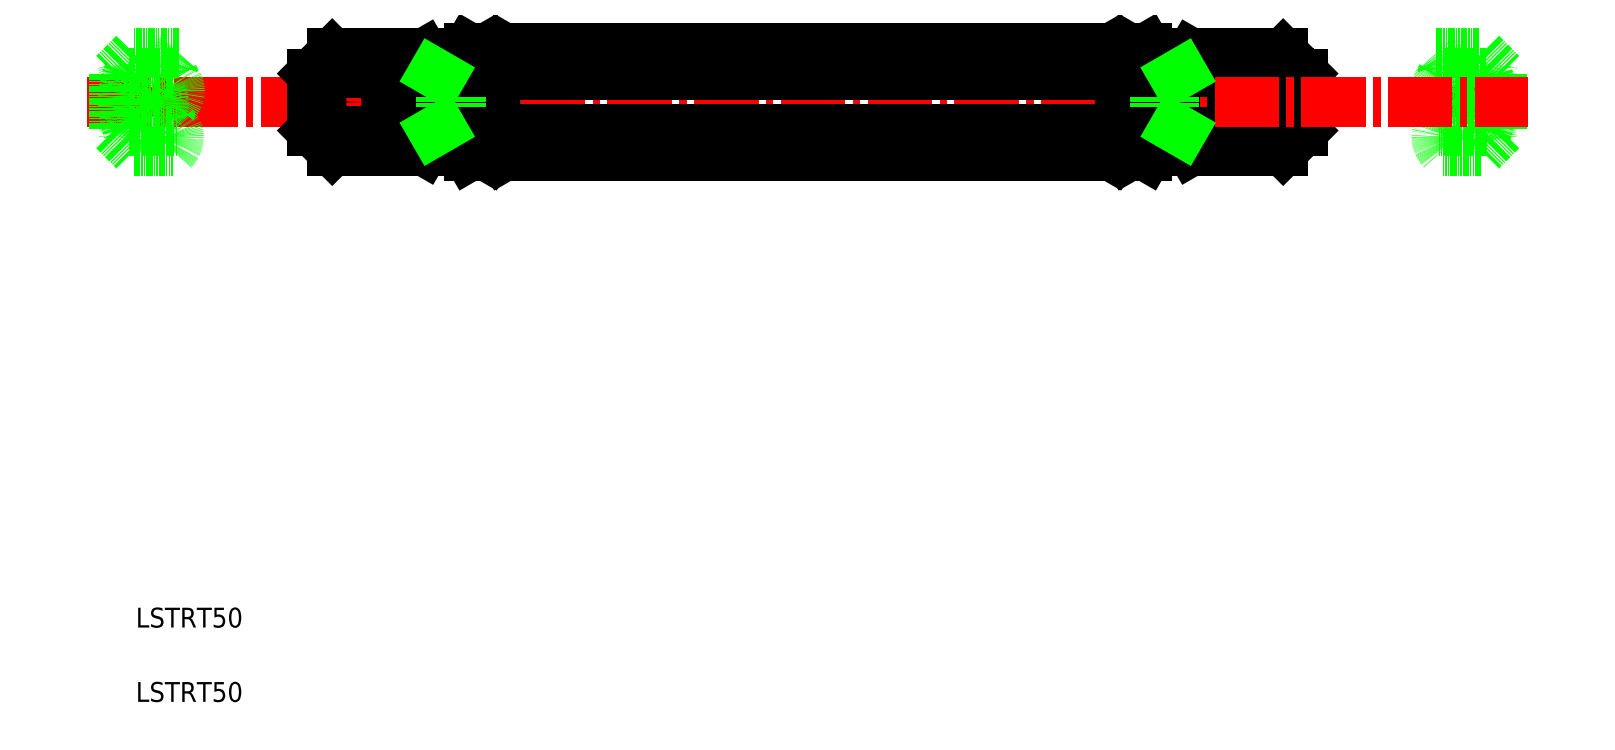
<metadata>
{"format":"dxf","ext":"dxf","renderer":"ezdxf+matplotlib","layout":"modelspace","background":"white","min_lineweight":24,"dpi":150}
</metadata>
<code>
0
SECTION
2
ENTITIES
0
TEXT
8
0
10
91.05
20
9.118
30
0
40
4
1
LSTRT50
0
TEXT
8
0
10
91.05
20
-5.882
30
0
40
4
1
LSTRT50
0
LINE
8
CENTER
10
319.1
20
118.2
30
0
11
319.1
21
112
31
0
0
LINE
8
CENTER
10
359.1
20
118.2
30
0
11
359.1
21
112
31
0
0
LINE
8
0
10
366.6
20
120.9
30
0
11
366.6
21
109.4
31
0
0
CIRCLE
8
0
10
359.1
20
115.1
30
0
40
2.6
0
ARC
8
0
10
356.8
20
117.4
30
0
40
3.481
50
175
51
223.3
0
CIRCLE
8
0
10
319.1
20
115.1
30
0
40
2.6
0
LINE
8
0
10
302.6
20
107.8
30
0
11
302.6
21
122.5
31
0
0
ARC
8
0
10
311.8
20
115.1
30
0
40
9.196
50
147.7
51
212.3
0
LINE
8
0
10
310.6
20
109.2
30
0
11
310.6
21
121.1
31
0
0
ARC
8
0
10
308.6
20
115.1
30
0
40
16.14
50
338.5
51
21.51
0
LINE
8
0
10
326.6
20
120.9
30
0
11
326.6
21
109.4
31
0
0
ARC
8
0
10
348.6
20
115.1
30
0
40
16.14
50
338.5
51
21.51
0
LINE
8
0
10
323.7
20
109.2
30
0
11
310.6
21
109.2
31
0
0
LINE
8
0
10
322.6
20
105.3
30
0
11
304
21
105.3
31
0
0
LINE
8
0
10
310.6
20
110.2
30
0
11
304
21
110.2
31
0
0
ARC
8
0
10
305.5
20
107.8
30
0
40
2.831
50
119.9
51
179.9
0
LINE
8
0
10
304
20
105.3
30
0
11
302.6
21
107.8
31
0
0
LINE
8
0
10
362.6
20
105.3
30
0
11
354.7
21
105.3
31
0
0
LINE
8
0
10
363.7
20
109.2
30
0
11
353.7
21
109.2
31
0
0
ARC
8
0
10
356.3
20
108.1
30
0
40
2.762
50
134.9
51
181.8
0
LINE
8
0
10
326.6
20
109.4
30
0
11
322.6
21
105.3
31
0
0
ARC
8
0
10
322.5
20
107.3
30
0
40
2.251
50
6.551
51
59.96
0
ARC
8
0
10
358.6
20
108.9
30
0
40
5.258
50
204.7
51
222.9
0
ARC
8
0
10
356.8
20
108.1
30
0
40
3.299
50
181.8
51
204.7
0
ARC
8
0
10
351.9
20
112.4
30
0
40
3.378
50
314.9
51
357
0
ARC
8
0
10
351.5
20
112.4
30
0
40
3.781
50
357
51
43.33
0
LINE
8
0
10
366.6
20
109.4
30
0
11
362.6
21
105.3
31
0
0
ARC
8
0
10
362.5
20
107.3
30
0
40
2.251
50
6.551
51
59.96
0
LINE
8
0
10
310.6
20
121.1
30
0
11
323.7
21
121.1
31
0
0
LINE
8
0
10
304
20
125
30
0
11
322.6
21
125
31
0
0
LINE
8
0
10
310.6
20
120
30
0
11
304
21
120
31
0
0
LINE
8
0
10
304
20
125
30
0
11
302.6
21
122.5
31
0
0
ARC
8
0
10
305.5
20
122.5
30
0
40
2.831
50
180.1
51
240.1
0
LINE
8
0
10
353.4
20
125
30
0
11
362.6
21
125
31
0
0
LINE
8
0
10
354.8
20
121.1
30
0
11
363.7
21
121.1
31
0
0
ARC
8
0
10
349.1
20
121
30
0
40
5.821
50
21.39
51
42.51
0
LINE
8
0
10
322.6
20
125
30
0
11
326.6
21
120.9
31
0
0
ARC
8
0
10
322.5
20
123
30
0
40
2.251
50
300
51
353.4
0
ARC
8
0
10
351.5
20
121.7
30
0
40
3.312
50
321.2
51
355.6
0
ARC
8
0
10
356.8
20
117.4
30
0
40
3.444
50
141.2
51
175
0
ARC
8
0
10
350.9
20
121.7
30
0
40
3.941
50
355.6
51
21.39
0
LINE
8
0
10
362.6
20
125
30
0
11
366.6
21
120.9
31
0
0
ARC
8
0
10
362.5
20
123
30
0
40
2.251
50
300
51
353.4
0
LINE
8
CENTER
10
81.22
20
115.1
30
0
11
372
21
115.1
31
0
0
LINE
8
0
10
165.2
20
126.1
30
0
11
288
21
126.1
31
0
0
LINE
8
0
10
288
20
104.2
30
0
11
165.2
21
104.2
31
0
0
LINE
8
0
10
165.2
20
120.6
30
0
11
288
21
120.6
31
0
0
LINE
8
0
10
165.2
20
109.7
30
0
11
288
21
109.7
31
0
0
ARC
8
0
10
153.3
20
115.1
30
0
40
10.28
50
327.8
51
32.23
0
ARC
8
0
10
166.9
20
115.1
30
0
40
10.28
50
147.8
51
212.2
0
ARC
8
0
10
173.9
20
115.1
30
0
40
10.28
50
180
51
212.2
0
LINE
8
0
10
163.6
20
106.9
30
0
11
163.6
21
123.4
31
0
0
LINE
8
0
10
156.6
20
106.9
30
0
11
156.6
21
123.4
31
0
0
LINE
8
0
10
163.6
20
106.9
30
0
11
162
21
104.2
31
0
0
LINE
8
0
10
156.6
20
106.9
30
0
11
158.2
21
104.2
31
0
0
LINE
8
0
10
163.6
20
106.9
30
0
11
165.2
21
104.2
31
0
0
LINE
8
0
10
158.2
20
104.2
30
0
11
162
21
104.2
31
0
0
LINE
8
0
10
162
20
109.7
30
0
11
158.2
21
109.7
31
0
0
ARC
8
0
10
159.8
20
106.9
30
0
40
3.165
50
120
51
180
0
ARC
8
0
10
166.8
20
106.9
30
0
40
3.165
50
120
51
180
0
ARC
8
0
10
160.5
20
106.9
30
0
40
3.165
50
0.04369
51
60.04
0
ARC
8
0
10
166.8
20
123.4
30
0
40
3.165
50
180
51
240
0
ARC
8
0
10
160.5
20
123.4
30
0
40
3.165
50
300
51
360
0
ARC
8
0
10
159.8
20
123.4
30
0
40
3.165
50
180
51
240
0
LINE
8
0
10
158.2
20
120.6
30
0
11
162
21
120.6
31
0
0
ARC
8
0
10
173.9
20
115.1
30
0
40
10.28
50
147.8
51
180
0
LINE
8
0
10
158.2
20
126.1
30
0
11
162
21
126.1
31
0
0
LINE
8
0
10
158.2
20
126.1
30
0
11
156.6
21
123.4
31
0
0
LINE
8
0
10
162
20
126.1
30
0
11
163.6
21
123.4
31
0
0
LINE
8
0
10
163.6
20
123.4
30
0
11
165.2
21
126.1
31
0
0
ARC
8
0
10
286.3
20
115.1
30
0
40
10.28
50
327.8
51
32.23
0
ARC
8
0
10
279.3
20
115.1
30
0
40
10.28
50
327.8
51
0
0
ARC
8
0
10
299.9
20
115.1
30
0
40
10.28
50
147.8
51
212.2
0
LINE
8
0
10
296.6
20
106.9
30
0
11
296.6
21
123.4
31
0
0
LINE
8
0
10
289.6
20
106.9
30
0
11
289.6
21
123.4
31
0
0
LINE
8
0
10
291.2
20
109.7
30
0
11
295
21
109.7
31
0
0
LINE
8
0
10
295
20
104.2
30
0
11
291.2
21
104.2
31
0
0
LINE
8
0
10
289.6
20
106.9
30
0
11
288
21
104.2
31
0
0
LINE
8
0
10
289.6
20
106.9
30
0
11
291.2
21
104.2
31
0
0
ARC
8
0
10
286.5
20
106.9
30
0
40
3.165
50
0.04369
51
60.04
0
ARC
8
0
10
292.8
20
106.9
30
0
40
3.165
50
120
51
180
0
LINE
8
0
10
296.6
20
106.9
30
0
11
295
21
104.2
31
0
0
ARC
8
0
10
293.5
20
106.9
30
0
40
3.165
50
0.04369
51
60.04
0
LINE
8
0
10
295
20
126.1
30
0
11
291.2
21
126.1
31
0
0
LINE
8
0
10
295
20
120.6
30
0
11
291.2
21
120.6
31
0
0
ARC
8
0
10
286.5
20
123.4
30
0
40
3.165
50
300
51
360
0
ARC
8
0
10
292.8
20
123.4
30
0
40
3.165
50
180
51
240
0
ARC
8
0
10
279.3
20
115.1
30
0
40
10.28
50
0
51
32.23
0
LINE
8
0
10
289.6
20
123.4
30
0
11
288
21
126.1
31
0
0
LINE
8
0
10
291.2
20
126.1
30
0
11
289.6
21
123.4
31
0
0
ARC
8
0
10
293.5
20
123.4
30
0
40
3.165
50
300
51
360
0
LINE
8
0
10
295
20
126.1
30
0
11
296.6
21
123.4
31
0
0
LINE
8
CENTER
10
134.1
20
118.2
30
0
11
134.1
21
112
31
0
0
LINE
8
CENTER
10
94.13
20
118.2
30
0
11
94.13
21
112
31
0
0
LINE
8
0
10
86.63
20
120.9
30
0
11
86.63
21
109.4
31
0
0
CIRCLE
8
0
10
94.13
20
115.1
30
0
40
2.6
0
ARC
8
0
10
96.45
20
117.4
30
0
40
3.481
50
316.7
51
5.038
0
CIRCLE
8
0
10
134.1
20
115.1
30
0
40
2.6
0
LINE
8
0
10
150.6
20
107.8
30
0
11
150.6
21
122.5
31
0
0
ARC
8
0
10
141.4
20
115.1
30
0
40
9.196
50
327.7
51
32.25
0
LINE
8
0
10
142.6
20
109.2
30
0
11
142.6
21
121.1
31
0
0
ARC
8
0
10
144.6
20
115.1
30
0
40
16.14
50
158.5
51
201.5
0
LINE
8
0
10
126.6
20
120.9
30
0
11
126.6
21
109.4
31
0
0
ARC
8
0
10
104.6
20
115.1
30
0
40
16.14
50
158.5
51
201.5
0
LINE
8
0
10
129.6
20
109.2
30
0
11
142.6
21
109.2
31
0
0
LINE
8
0
10
130.7
20
105.3
30
0
11
149.2
21
105.3
31
0
0
LINE
8
0
10
142.6
20
110.2
30
0
11
149.2
21
110.2
31
0
0
ARC
8
0
10
147.8
20
107.8
30
0
40
2.831
50
0.07566
51
60.08
0
LINE
8
0
10
149.2
20
105.3
30
0
11
150.6
21
107.8
31
0
0
LINE
8
0
10
90.69
20
105.3
30
0
11
98.53
21
105.3
31
0
0
LINE
8
0
10
89.6
20
109.2
30
0
11
99.51
21
109.2
31
0
0
ARC
8
0
10
97
20
108.1
30
0
40
2.762
50
358.2
51
45.07
0
LINE
8
0
10
126.6
20
109.4
30
0
11
130.7
21
105.3
31
0
0
ARC
8
0
10
130.7
20
107.3
30
0
40
2.251
50
120
51
173.4
0
ARC
8
0
10
94.68
20
108.9
30
0
40
5.258
50
317.1
51
335.3
0
ARC
8
0
10
96.46
20
108.1
30
0
40
3.299
50
335.3
51
358.2
0
ARC
8
0
10
101.3
20
112.4
30
0
40
3.378
50
183
51
225.1
0
ARC
8
0
10
101.7
20
112.4
30
0
40
3.781
50
136.7
51
183
0
LINE
8
0
10
86.63
20
109.4
30
0
11
90.69
21
105.3
31
0
0
ARC
8
0
10
90.72
20
107.3
30
0
40
2.251
50
120
51
173.4
0
LINE
8
0
10
142.6
20
121.1
30
0
11
129.6
21
121.1
31
0
0
LINE
8
0
10
149.2
20
125
30
0
11
130.7
21
125
31
0
0
LINE
8
0
10
142.6
20
120
30
0
11
149.2
21
120
31
0
0
LINE
8
0
10
149.2
20
125
30
0
11
150.6
21
122.5
31
0
0
ARC
8
0
10
147.8
20
122.5
30
0
40
2.831
50
299.9
51
359.9
0
LINE
8
0
10
99.84
20
125
30
0
11
90.69
21
125
31
0
0
LINE
8
0
10
98.5
20
121.1
30
0
11
89.6
21
121.1
31
0
0
ARC
8
0
10
104.1
20
121
30
0
40
5.821
50
137.5
51
158.6
0
LINE
8
0
10
130.7
20
125
30
0
11
126.6
21
120.9
31
0
0
ARC
8
0
10
130.7
20
123
30
0
40
2.251
50
186.6
51
240
0
ARC
8
0
10
101.8
20
121.7
30
0
40
3.312
50
184.4
51
218.8
0
ARC
8
0
10
96.49
20
117.4
30
0
40
3.444
50
5.038
51
38.84
0
ARC
8
0
10
102.4
20
121.7
30
0
40
3.941
50
158.6
51
184.4
0
LINE
8
0
10
90.69
20
125
30
0
11
86.63
21
120.9
31
0
0
ARC
8
0
10
90.72
20
123
30
0
40
2.251
50
186.6
51
240
0
ARC
8
0
10
166.9
20
115.1
30
0
40
10.28
50
147.8
51
212.2
0
LINE
8
0
10
300.6
20
121.1
30
0
11
300.6
21
109.1
31
0
0
LINE
8
0
10
296.6
20
110
30
0
11
300.6
21
110
31
0
0
LINE
8
0
10
296.6
20
109.1
30
0
11
302.6
21
109.1
31
0
0
LINE
8
0
10
300.6
20
110
30
0
11
302.1
21
109.1
31
0
0
LINE
8
0
10
296.6
20
120.3
30
0
11
300.6
21
120.3
31
0
0
LINE
8
0
10
302.6
20
121.1
30
0
11
296.6
21
121.1
31
0
0
LINE
8
0
10
300.6
20
120.3
30
0
11
302.1
21
121.1
31
0
0
LINE
8
0
10
152.6
20
121.1
30
0
11
152.6
21
109.1
31
0
0
LINE
8
0
10
156.6
20
110
30
0
11
152.6
21
110
31
0
0
LINE
8
0
10
156.6
20
109.1
30
0
11
150.6
21
109.1
31
0
0
LINE
8
0
10
152.6
20
110
30
0
11
151.2
21
109.1
31
0
0
LINE
8
0
10
156.6
20
120.3
30
0
11
152.6
21
120.3
31
0
0
LINE
8
0
10
150.6
20
121.1
30
0
11
156.6
21
121.1
31
0
0
LINE
8
0
10
152.6
20
120.3
30
0
11
151.2
21
121.1
31
0
0
VIEWPORT
8
0
10
5.598
20
3.929
30
0
40
10.59
41
7.071
68
     1
69
     1
0
VIEWPORT
8
0
10
5.614
20
3.902
30
0
40
9.111
41
6.243
68
     2
69
     2
0
ENDSEC
0
EOF

</code>
